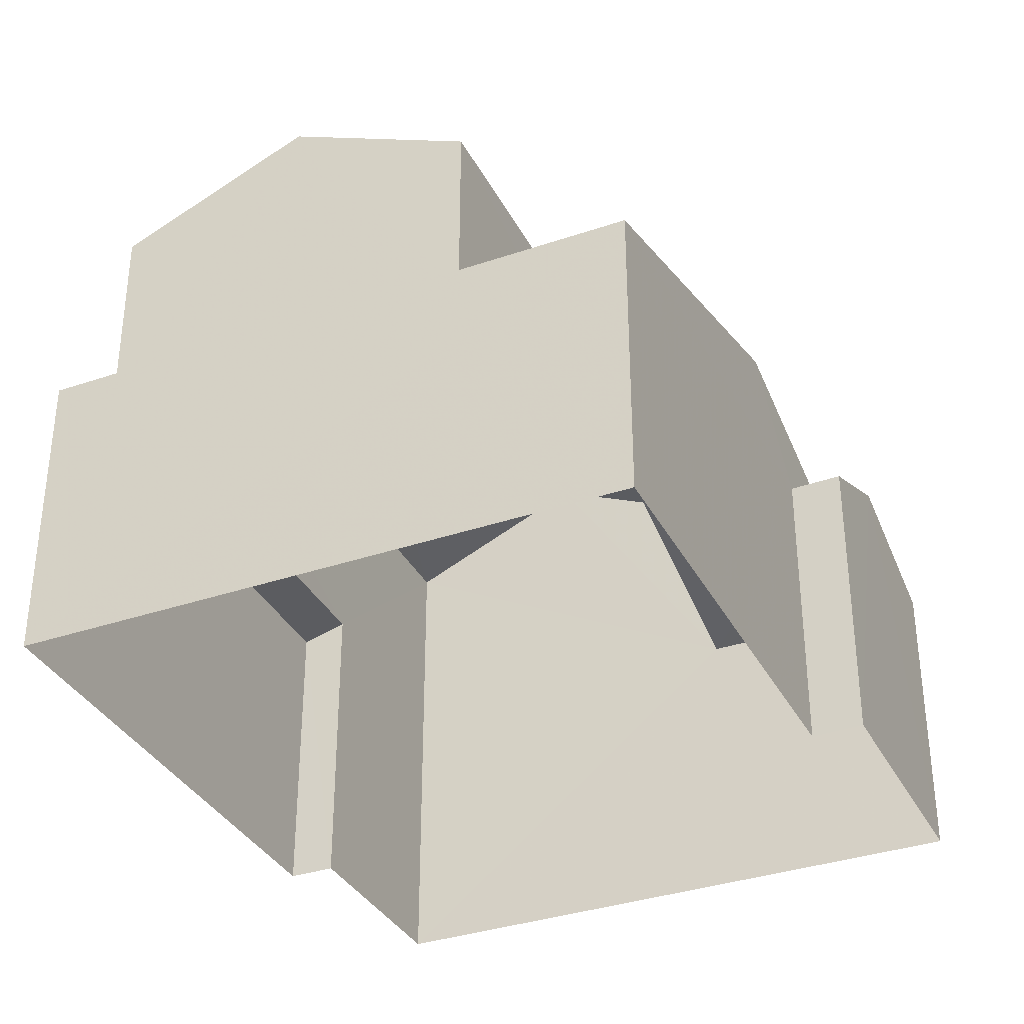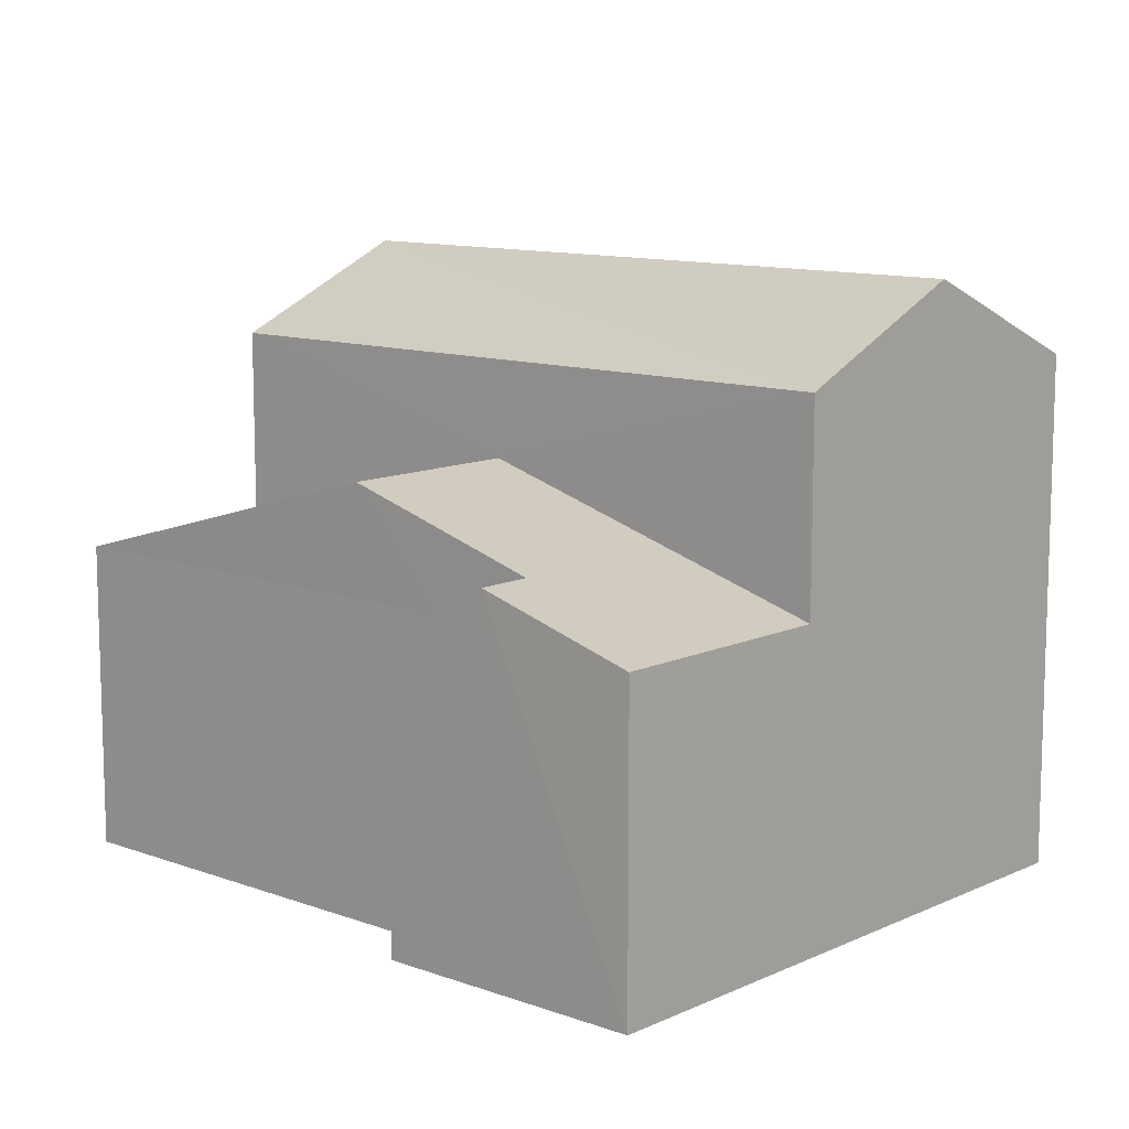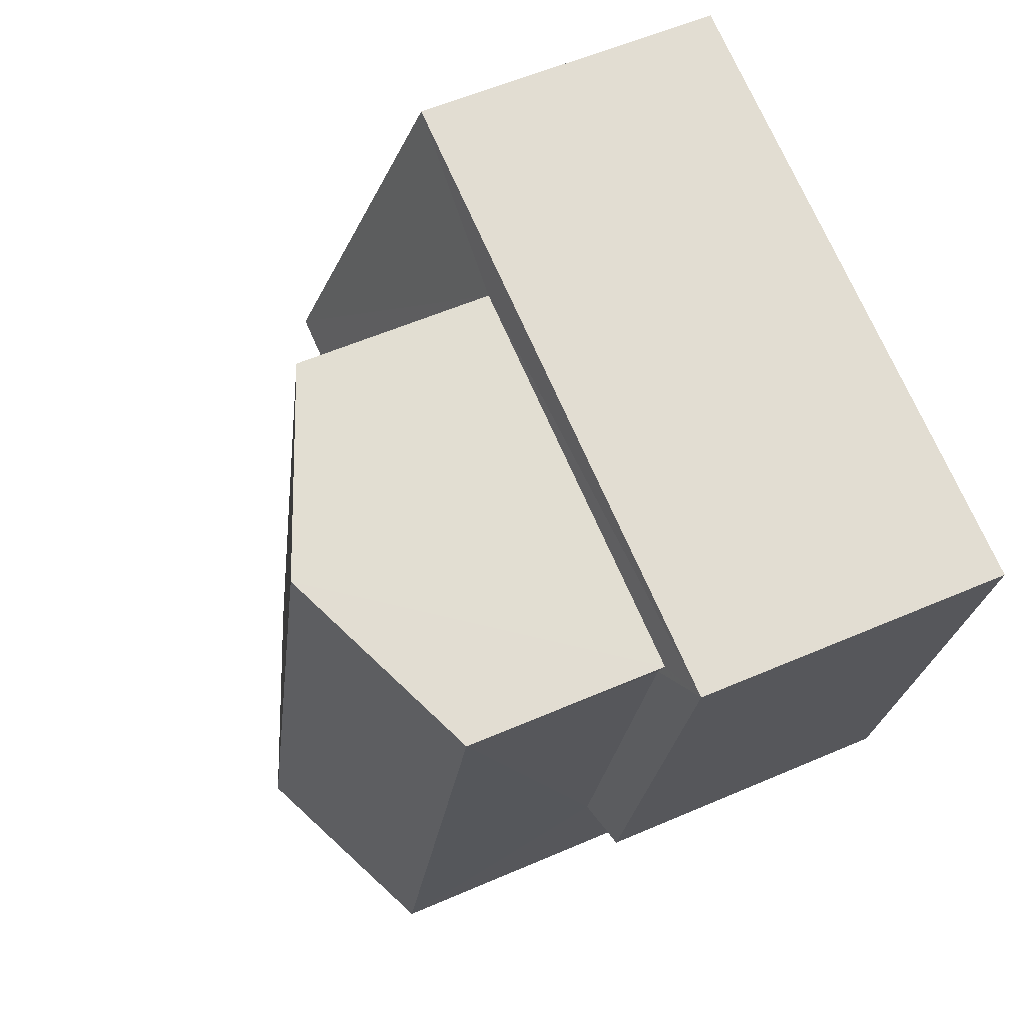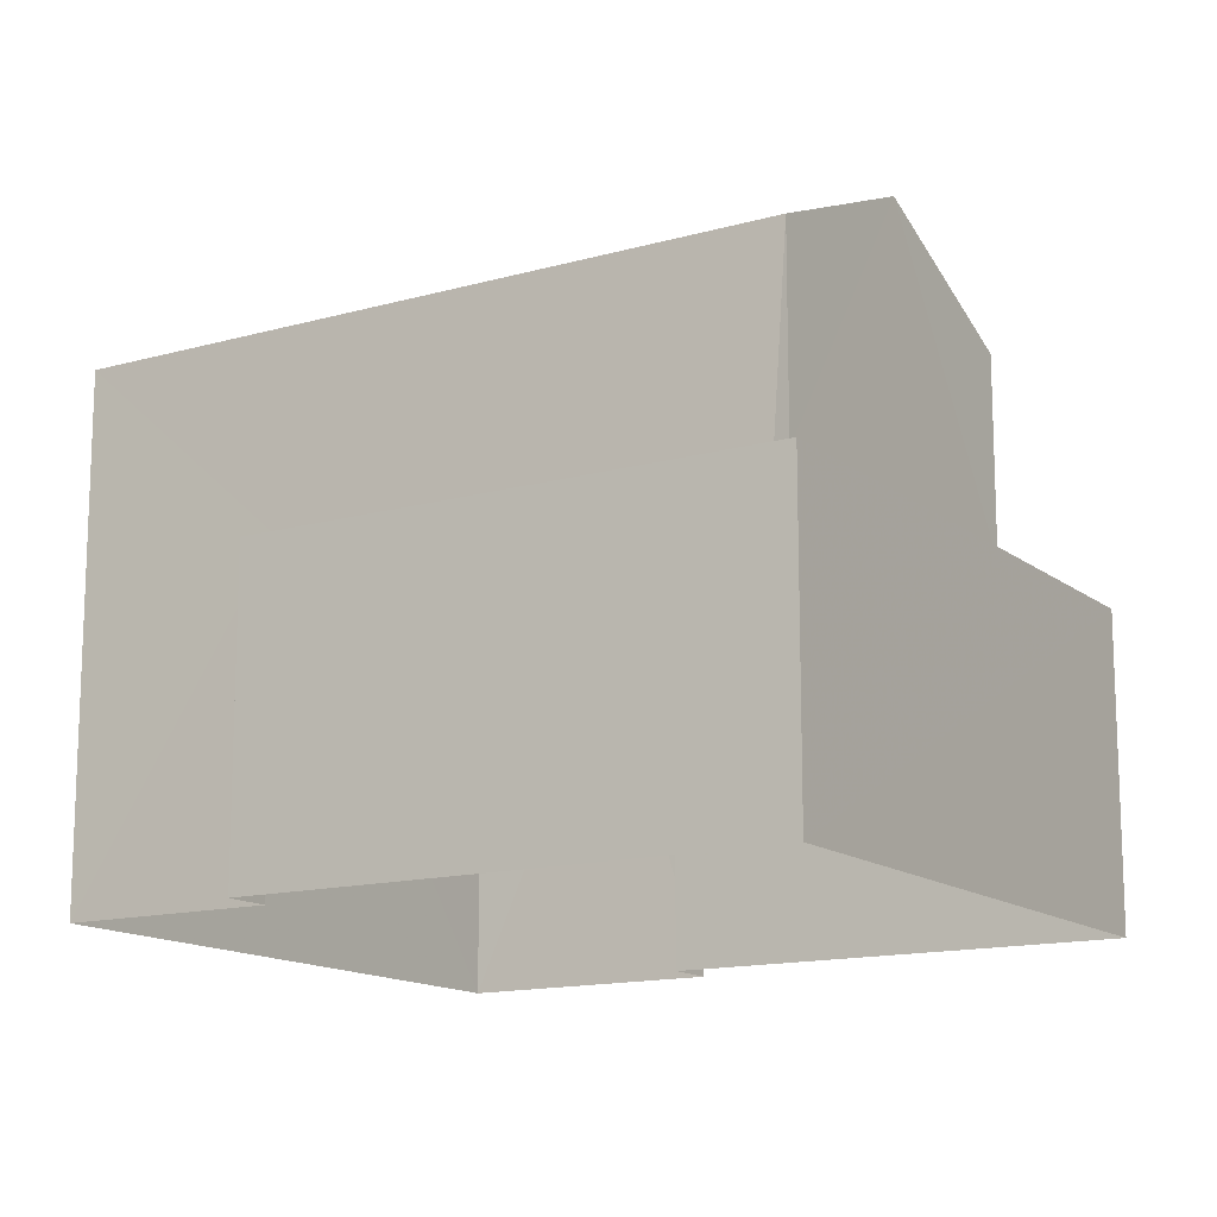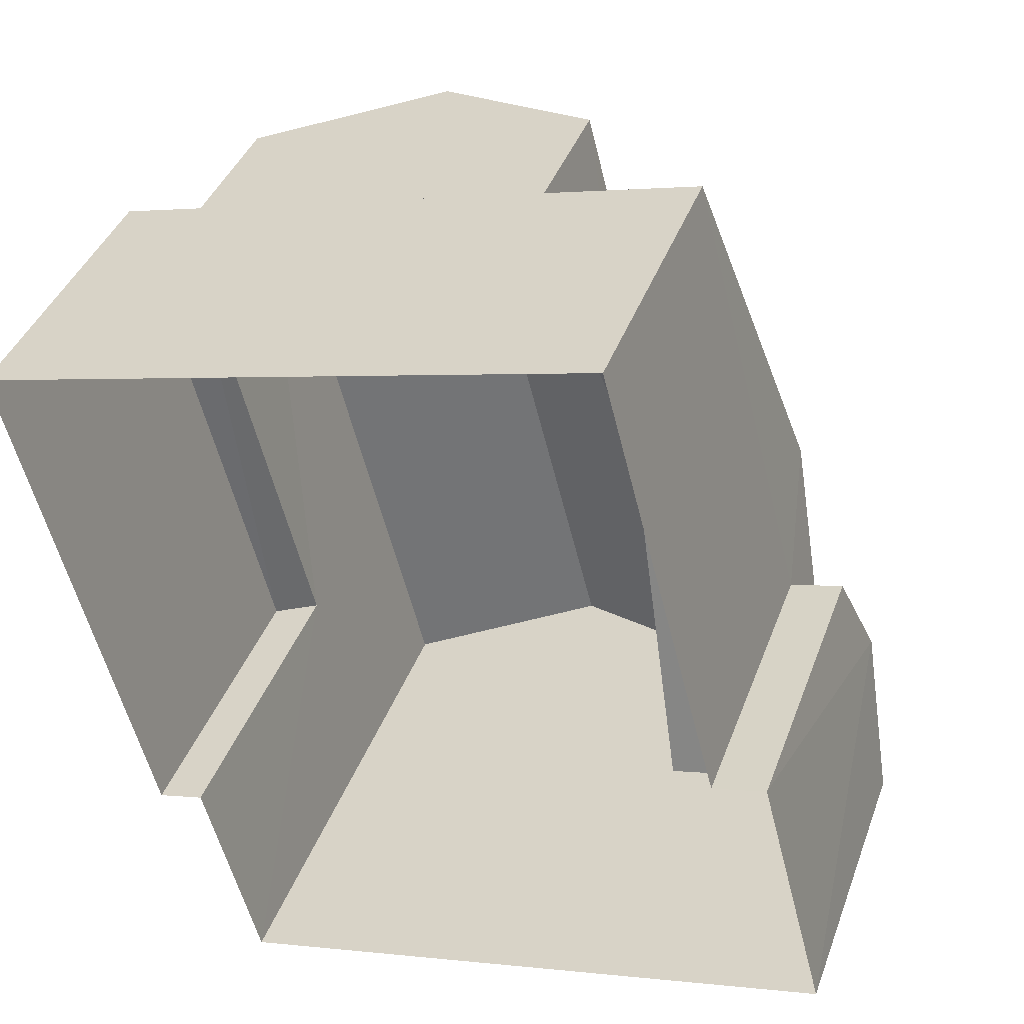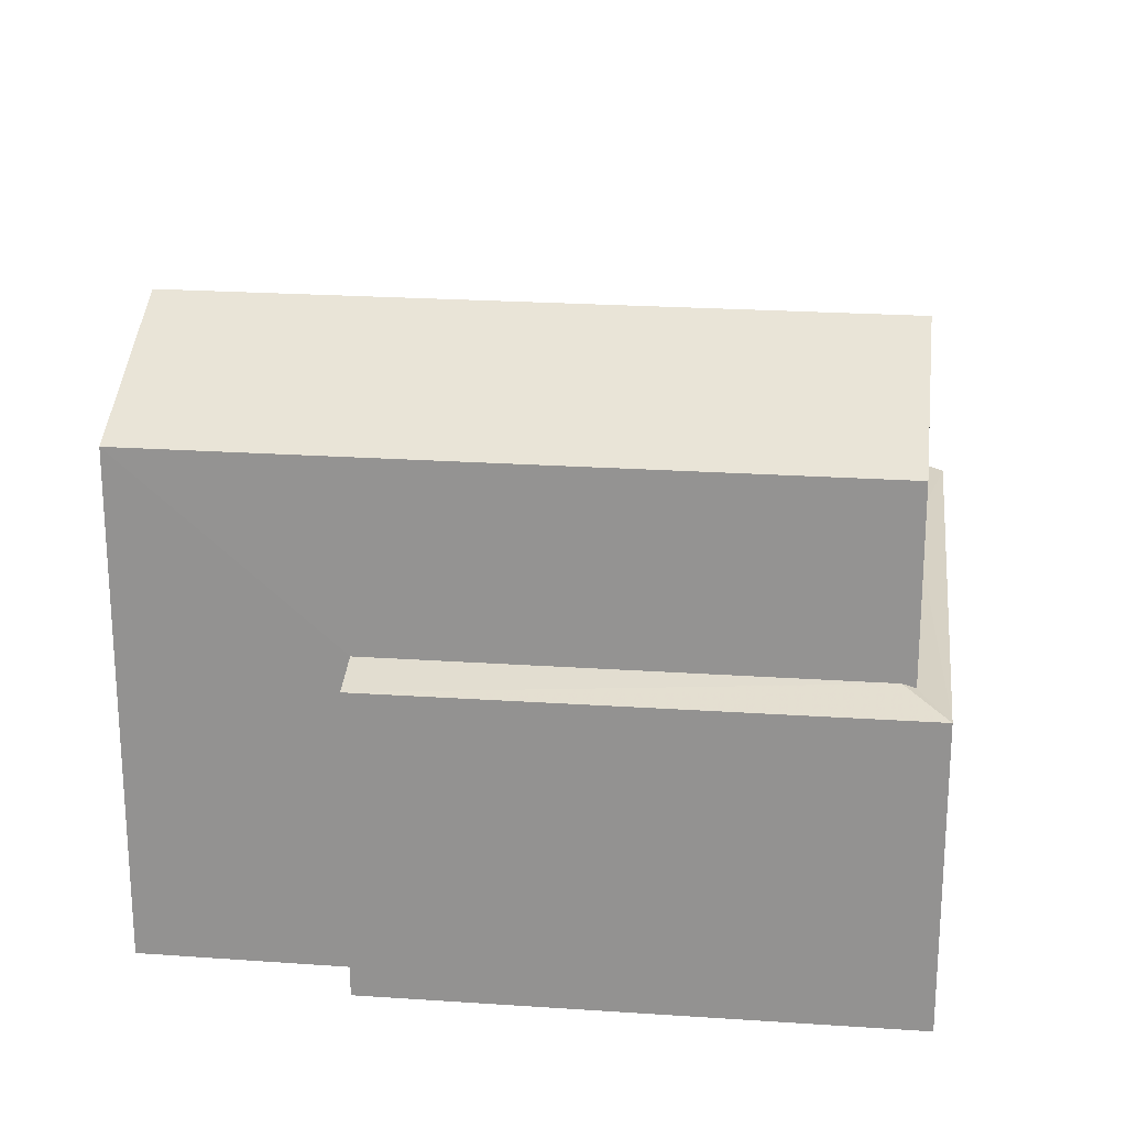
<metadata>
{"format":"obj","ext":"obj","renderer":"f3d","projection":"perspective","resolution":1024,"background":"white","views":[{"elev":-35.1,"azim":-170.0,"up":"+Z"},{"elev":11.1,"azim":-62.6,"up":"+Z"},{"elev":55.8,"azim":65.4,"up":"+Y"},{"elev":-14.1,"azim":107.3,"up":"+Z"},{"elev":39.8,"azim":-160.8,"up":"+Y"},{"elev":22.4,"azim":82.4,"up":"+Z"}]}
</metadata>
<code>
v -3.147e+05 3.939e+04 7.54
v -3.147e+05 3.939e+04 7.54
v -3.147e+05 3.939e+04 7.541
v -3.147e+05 3.94e+04 7.543
v -3.147e+05 3.939e+04 7.542
v -3.147e+05 3.938e+04 7.539
v -3.147e+05 3.938e+04 7.542
v -3.147e+05 3.939e+04 7.543
v -3.147e+05 3.939e+04 12.46
v -3.147e+05 3.939e+04 12.46
v -3.147e+05 3.939e+04 13.21
v -3.147e+05 3.939e+04 13.21
v -3.147e+05 3.939e+04 12.46
v -3.147e+05 3.939e+04 12.59
v -3.147e+05 3.939e+04 12.65
v -3.147e+05 3.939e+04 12.6
v -3.147e+05 3.939e+04 14.17
v -3.147e+05 3.939e+04 14.17
v -3.147e+05 3.94e+04 12.46
v -3.147e+05 3.938e+04 15.68
v -3.147e+05 3.939e+04 15.69
v -3.147e+05 3.939e+04 17.04
v -3.147e+05 3.938e+04 17.03
v -3.147e+05 3.938e+04 15.69
v -3.147e+05 3.939e+04 15.69
v -3.147e+05 3.939e+04 12.65
v -3.147e+05 3.939e+04 12.45
v -3.147e+05 3.938e+04 12.46
v -3.147e+05 3.938e+04 12.46
f 1 2 3
f 4 3 5
f 5 2 6
f 5 6 7
f 8 5 7
f 3 2 5
f 9 10 11
f 12 9 11
f 13 14 15
f 16 17 18
f 16 13 19
f 16 14 13
f 16 19 17
f 20 21 22
f 23 20 22
f 22 24 23
f 22 25 24
f 15 26 27
f 13 15 27
f 18 12 28
f 28 12 29
f 18 17 12
f 29 12 11
f 27 26 2
f 1 27 2
f 26 6 2
f 6 26 20
f 14 21 15
f 21 20 26
f 21 26 15
f 5 8 10
f 9 5 10
f 13 1 3
f 13 27 1
f 20 23 28
f 20 28 6
f 23 24 28
f 6 28 7
f 7 28 29
f 3 19 13
f 3 4 19
f 5 19 4
f 19 9 17
f 17 9 12
f 5 9 19
f 24 25 18
f 25 16 18
f 28 24 18
f 10 8 11
f 8 7 11
f 7 29 11
f 21 14 22
f 14 16 22
f 16 25 22

</code>
